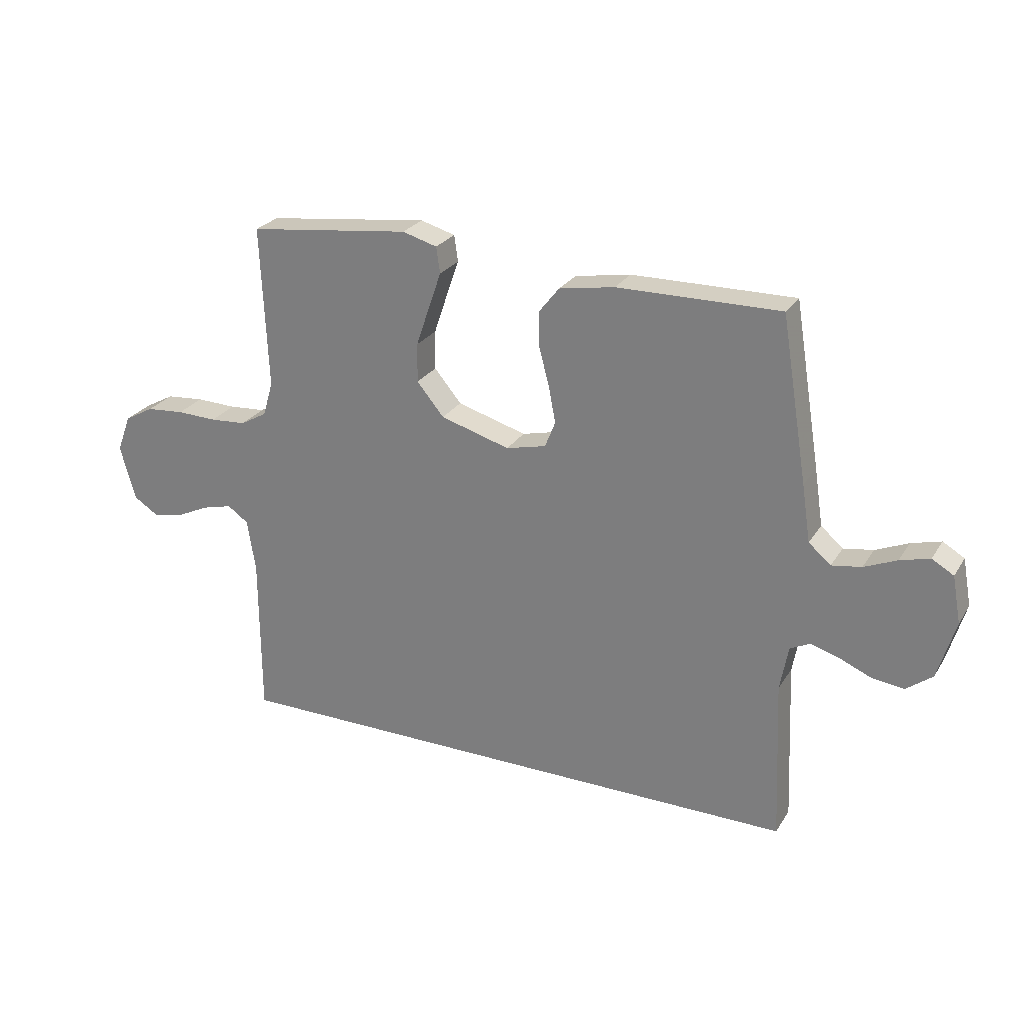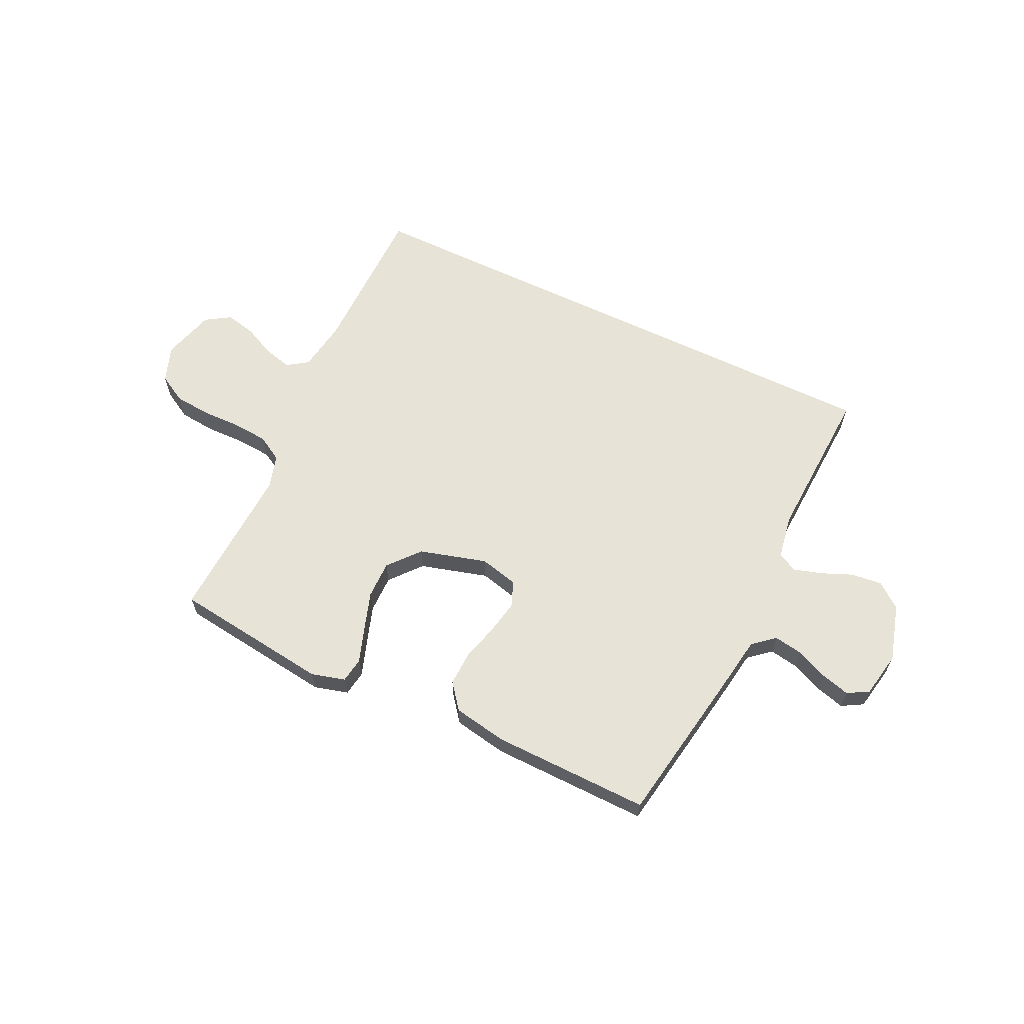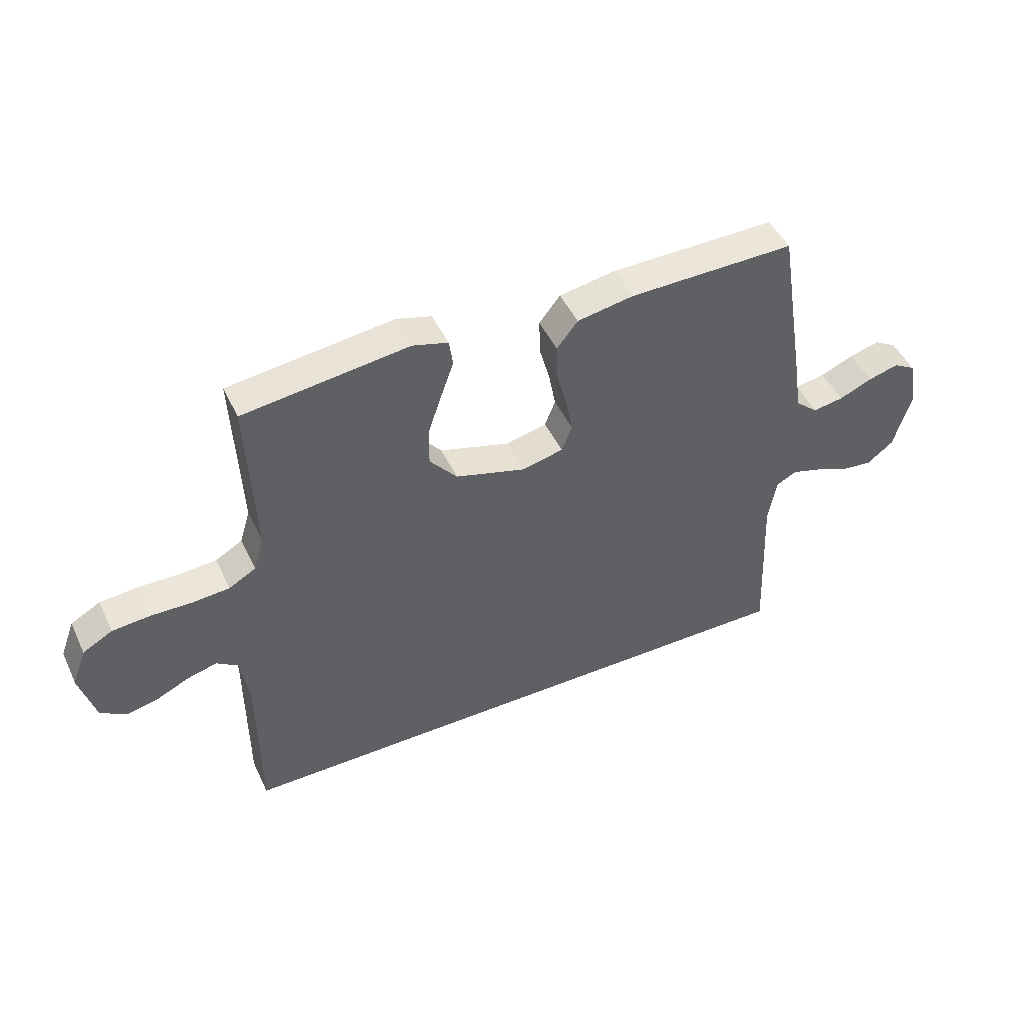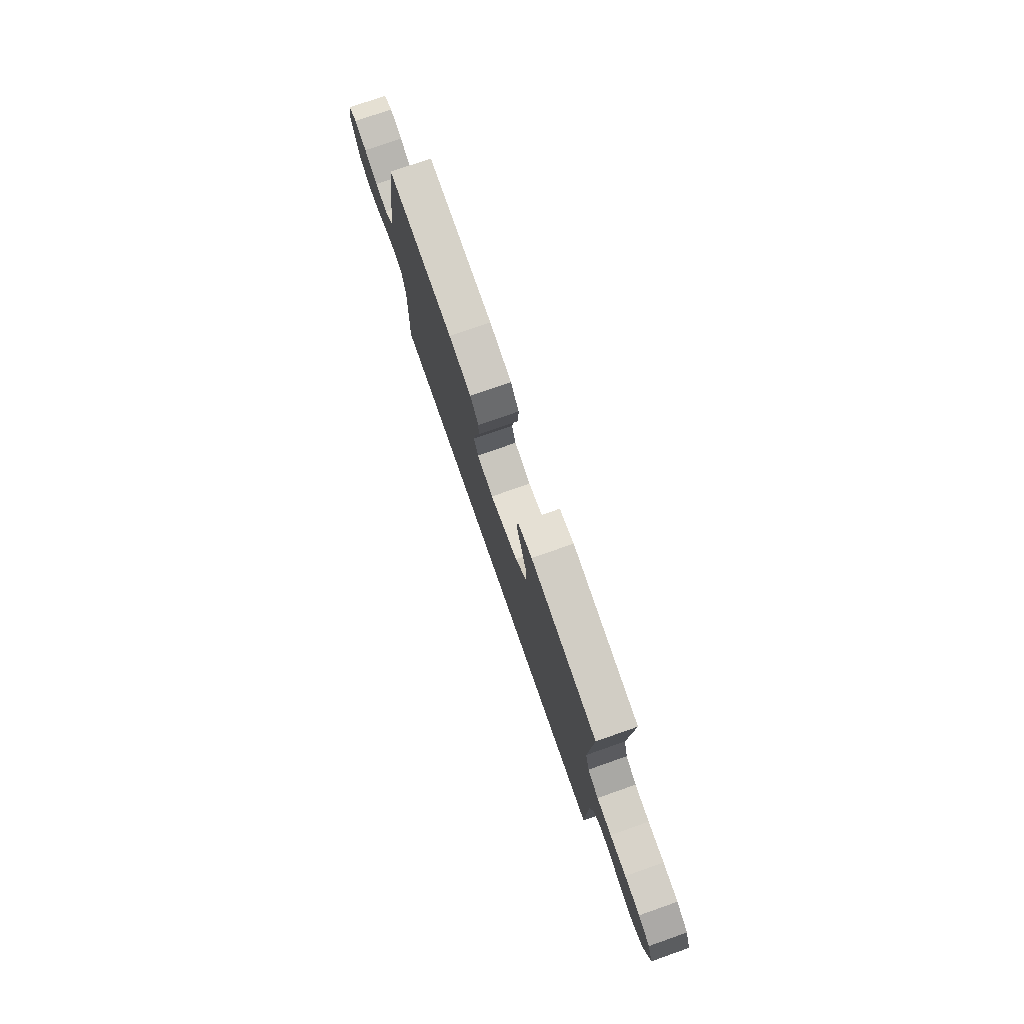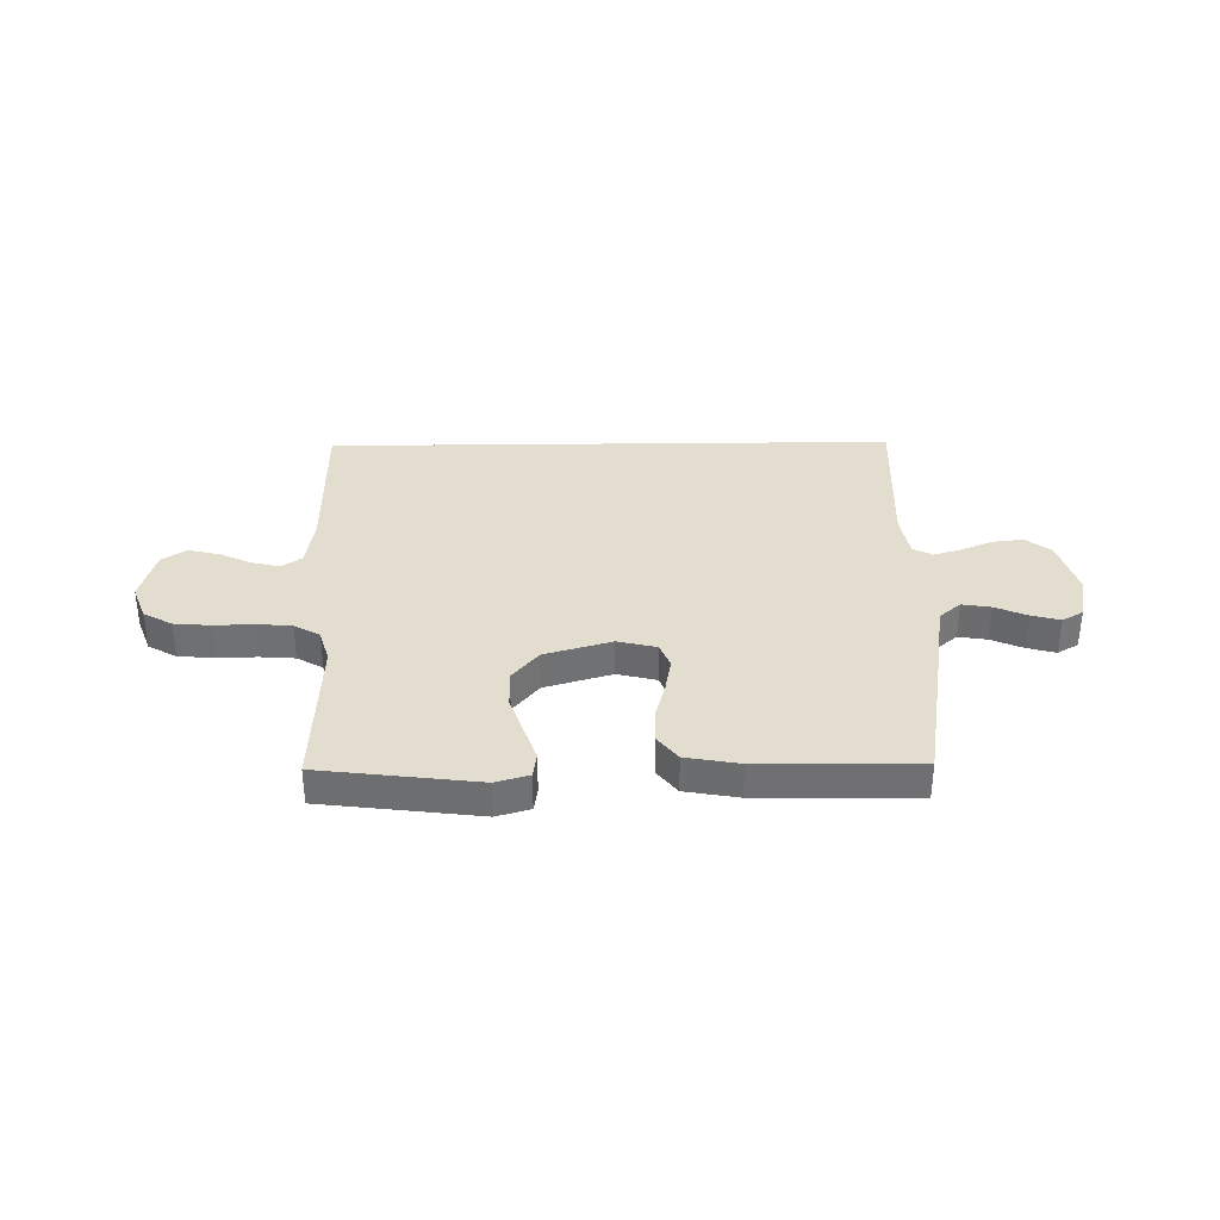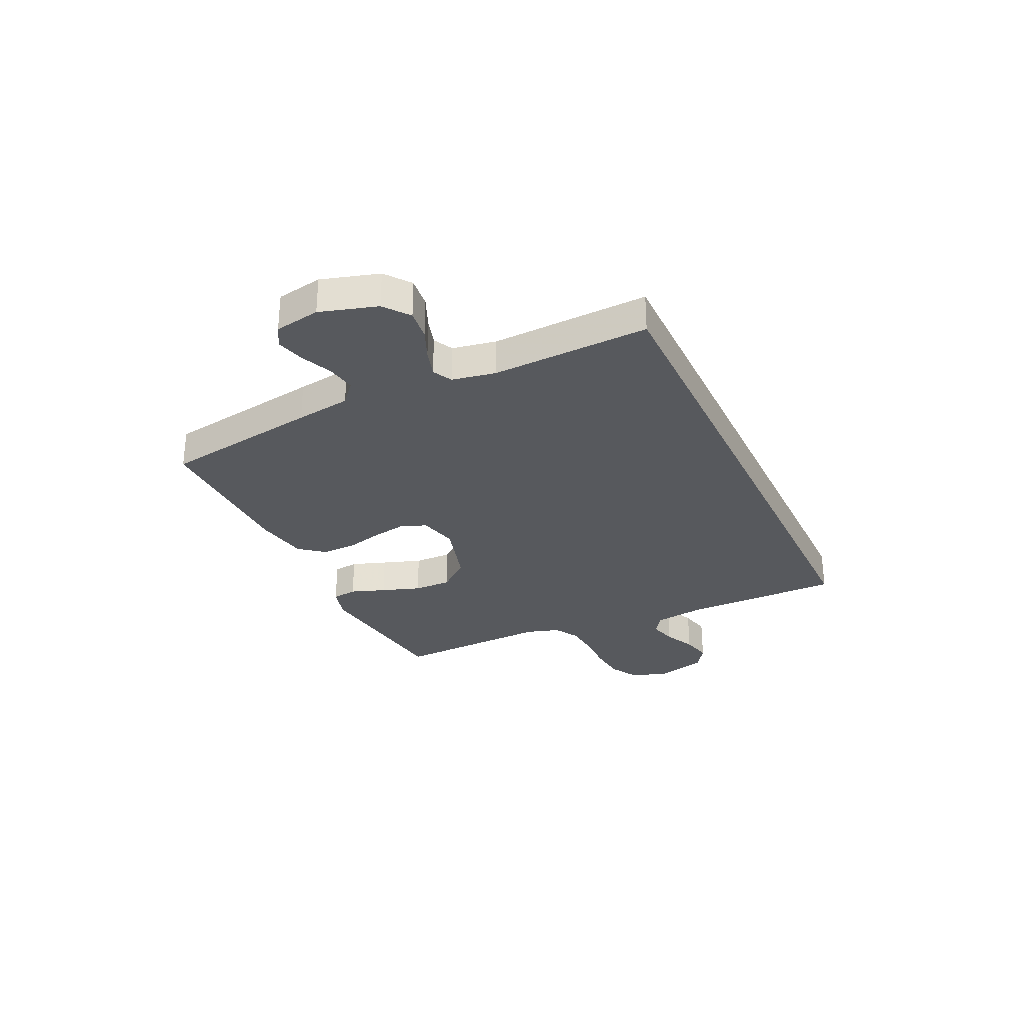
<metadata>
{"format":"obj","ext":"obj","renderer":"f3d","projection":"perspective","resolution":1024,"background":"white","views":[{"elev":25.9,"azim":25.2,"up":"+Z"},{"elev":62.7,"azim":25.8,"up":"+Y"},{"elev":47.5,"azim":-24.5,"up":"+Z"},{"elev":77.0,"azim":-109.3,"up":"+Z"},{"elev":35.0,"azim":-0.8,"up":"+Y"},{"elev":-29.4,"azim":115.1,"up":"+Y"}]}
</metadata>
<code>
v 0.542 0.07 -0.5
v -0.544 0.07 -0.5
v -0.545 0.07 -0.2
v -0.56 0.07 -0.103
v -0.599 0.07 -0.076
v -0.653 0.07 -0.09
v -0.713 0.07 -0.118
v -0.771 0.07 -0.131
v -0.818 0.07 -0.101
v -0.846 0.07 0
v -0.82 0.07 0.069
v -0.766 0.07 0.099
v -0.696 0.07 0.105
v -0.622 0.07 0.103
v -0.555 0.07 0.108
v -0.506 0.07 0.136
v -0.487 0.07 0.2
v -0.5 0.07 0.5
v -0.2 0.07 0.537
v -0.136 0.07 0.519
v -0.129 0.07 0.471
v -0.152 0.07 0.405
v -0.177 0.07 0.331
v -0.178 0.07 0.259
v -0.128 0.07 0.199
v 0 0.07 0.162
v 0.074 0.07 0.18
v 0.093 0.07 0.228
v 0.081 0.07 0.293
v 0.062 0.07 0.364
v 0.06 0.07 0.43
v 0.098 0.07 0.478
v 0.2 0.07 0.496
v 0.5 0.07 0.5
v 0.549 0.07 0.2
v 0.565 0.07 0.095
v 0.606 0.07 0.06
v 0.661 0.07 0.069
v 0.721 0.07 0.095
v 0.776 0.07 0.11
v 0.816 0.07 0.087
v 0.832 0.07 0
v 0.8 0.07 -0.109
v 0.752 0.07 -0.146
v 0.693 0.07 -0.139
v 0.634 0.07 -0.114
v 0.581 0.07 -0.098
v 0.544 0.07 -0.117
v 0.529 0.07 -0.2
v 0.542 0 -0.5
v -0.544 0 -0.5
v -0.545 0 -0.2
v -0.56 0 -0.103
v -0.599 0 -0.076
v -0.653 0 -0.09
v -0.713 0 -0.118
v -0.771 0 -0.131
v -0.818 0 -0.101
v -0.846 0 0
v -0.82 0 0.069
v -0.766 0 0.099
v -0.696 0 0.105
v -0.622 0 0.103
v -0.555 0 0.108
v -0.506 0 0.136
v -0.487 0 0.2
v -0.5 0 0.5
v -0.2 0 0.537
v -0.136 0 0.519
v -0.129 0 0.471
v -0.152 0 0.405
v -0.177 0 0.331
v -0.178 0 0.259
v -0.128 0 0.199
v 0 0 0.162
v 0.074 0 0.18
v 0.093 0 0.228
v 0.081 0 0.293
v 0.062 0 0.364
v 0.06 0 0.43
v 0.098 0 0.478
v 0.2 0 0.496
v 0.5 0 0.5
v 0.549 0 0.2
v 0.565 0 0.095
v 0.606 0 0.06
v 0.661 0 0.069
v 0.721 0 0.095
v 0.776 0 0.11
v 0.816 0 0.087
v 0.832 0 0
v 0.8 0 -0.109
v 0.752 0 -0.146
v 0.693 0 -0.139
v 0.634 0 -0.114
v 0.581 0 -0.098
v 0.544 0 -0.117
v 0.529 0 -0.2
f 44 45 46
f 43 44 46
f 42 43 46
f 41 42 46
f 40 41 46
f 39 40 46
f 38 39 46
f 37 38 46 47
f 36 37 47 48
f 36 48 49
f 35 36 49
f 34 35 49
f 33 34 49
f 32 33 49
f 31 32 49
f 30 31 49
f 29 30 49
f 20 21 22
f 19 20 22
f 18 19 22
f 17 18 22
f 16 17 22 23
f 12 13 14
f 11 12 14
f 10 11 14
f 9 10 14
f 8 9 14
f 7 8 14
f 6 7 14
f 5 6 14 15
f 4 5 15 16
f 49 1 2 3
f 28 29 49
f 27 28 49
f 49 3 4
f 27 49 4
f 26 27 4
f 25 26 4 16
f 24 25 16
f 16 23 24
f 95 94 93
f 95 93 92
f 95 92 91
f 95 91 90
f 95 90 89
f 95 89 88
f 95 88 87
f 96 95 87 86
f 97 96 86 85
f 98 97 85
f 98 85 84
f 98 84 83
f 98 83 82
f 98 82 81
f 98 81 80
f 98 80 79
f 98 79 78
f 71 70 69
f 71 69 68
f 71 68 67
f 71 67 66
f 72 71 66 65
f 63 62 61
f 63 61 60
f 63 60 59
f 63 59 58
f 63 58 57
f 63 57 56
f 63 56 55
f 64 63 55 54
f 65 64 54 53
f 52 51 50 98
f 98 78 77
f 98 77 76
f 53 52 98
f 53 98 76
f 53 76 75
f 65 53 75 74
f 65 74 73
f 73 72 65
f 1 50 51 2
f 2 51 52 3
f 3 52 53 4
f 4 53 54 5
f 5 54 55 6
f 6 55 56 7
f 7 56 57 8
f 8 57 58 9
f 9 58 59 10
f 10 59 60 11
f 11 60 61 12
f 12 61 62 13
f 13 62 63 14
f 14 63 64 15
f 15 64 65 16
f 16 65 66 17
f 17 66 67 18
f 18 67 68 19
f 19 68 69 20
f 20 69 70 21
f 21 70 71 22
f 22 71 72 23
f 23 72 73 24
f 24 73 74 25
f 25 74 75 26
f 26 75 76 27
f 27 76 77 28
f 28 77 78 29
f 29 78 79 30
f 30 79 80 31
f 31 80 81 32
f 32 81 82 33
f 33 82 83 34
f 34 83 84 35
f 35 84 85 36
f 36 85 86 37
f 37 86 87 38
f 38 87 88 39
f 39 88 89 40
f 40 89 90 41
f 41 90 91 42
f 42 91 92 43
f 43 92 93 44
f 44 93 94 45
f 45 94 95 46
f 46 95 96 47
f 47 96 97 48
f 48 97 98 49
f 49 98 50 1

</code>
